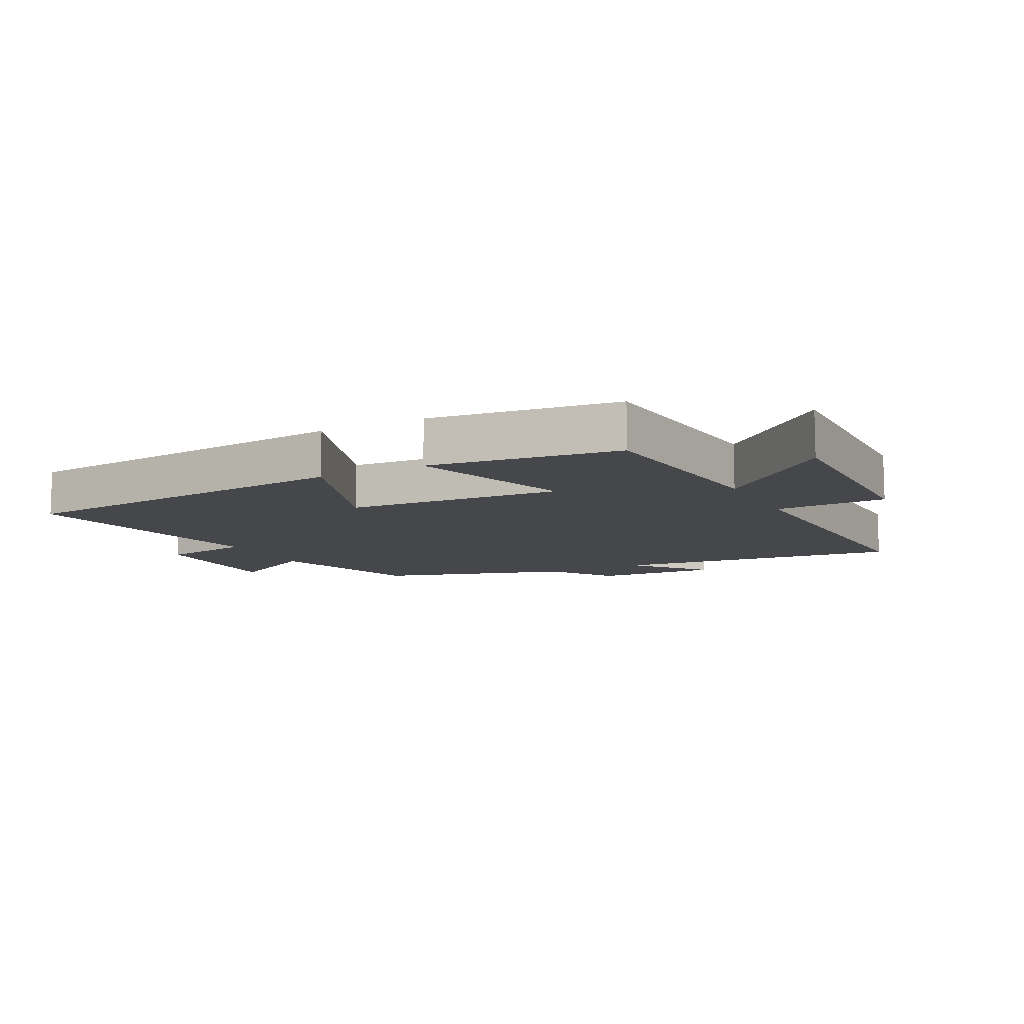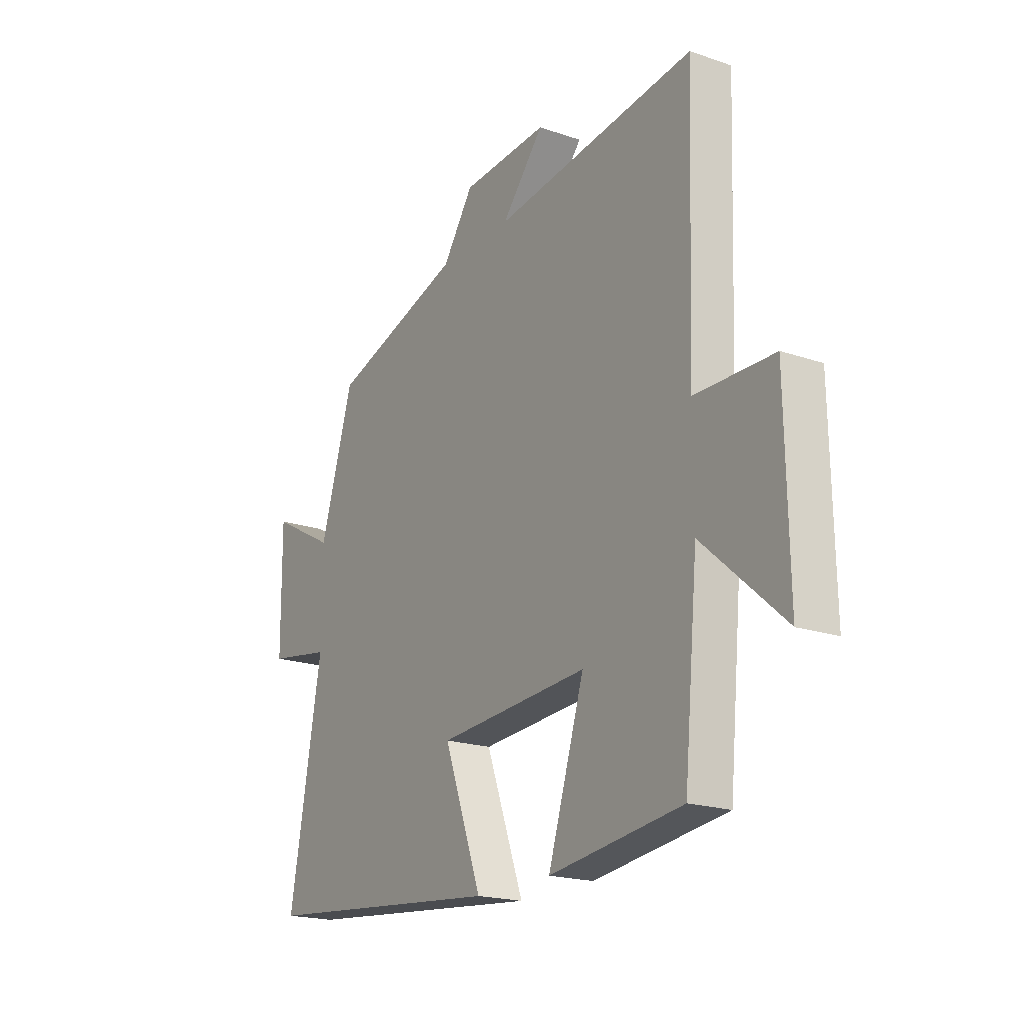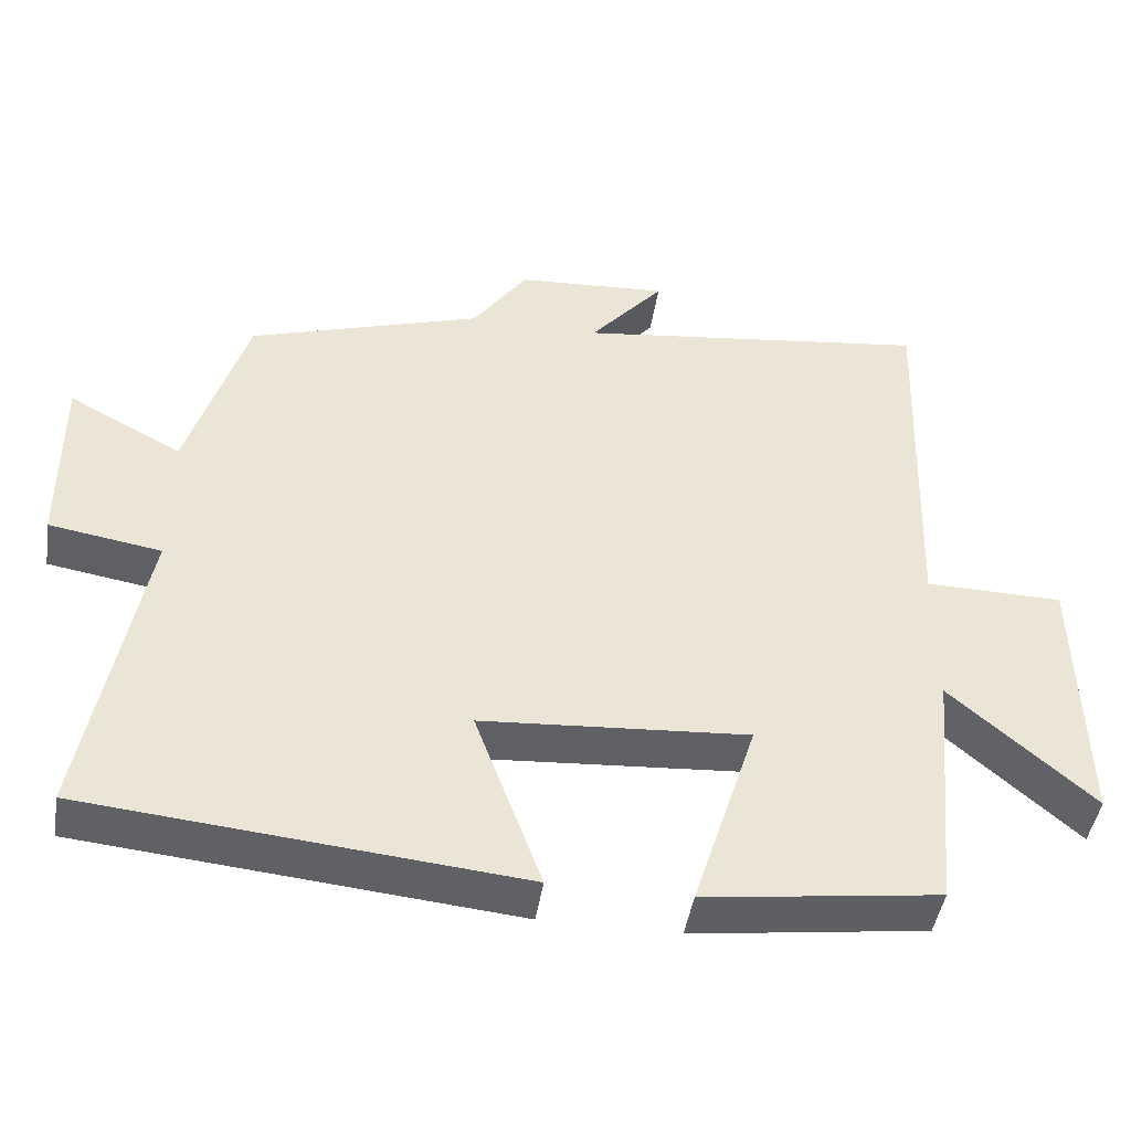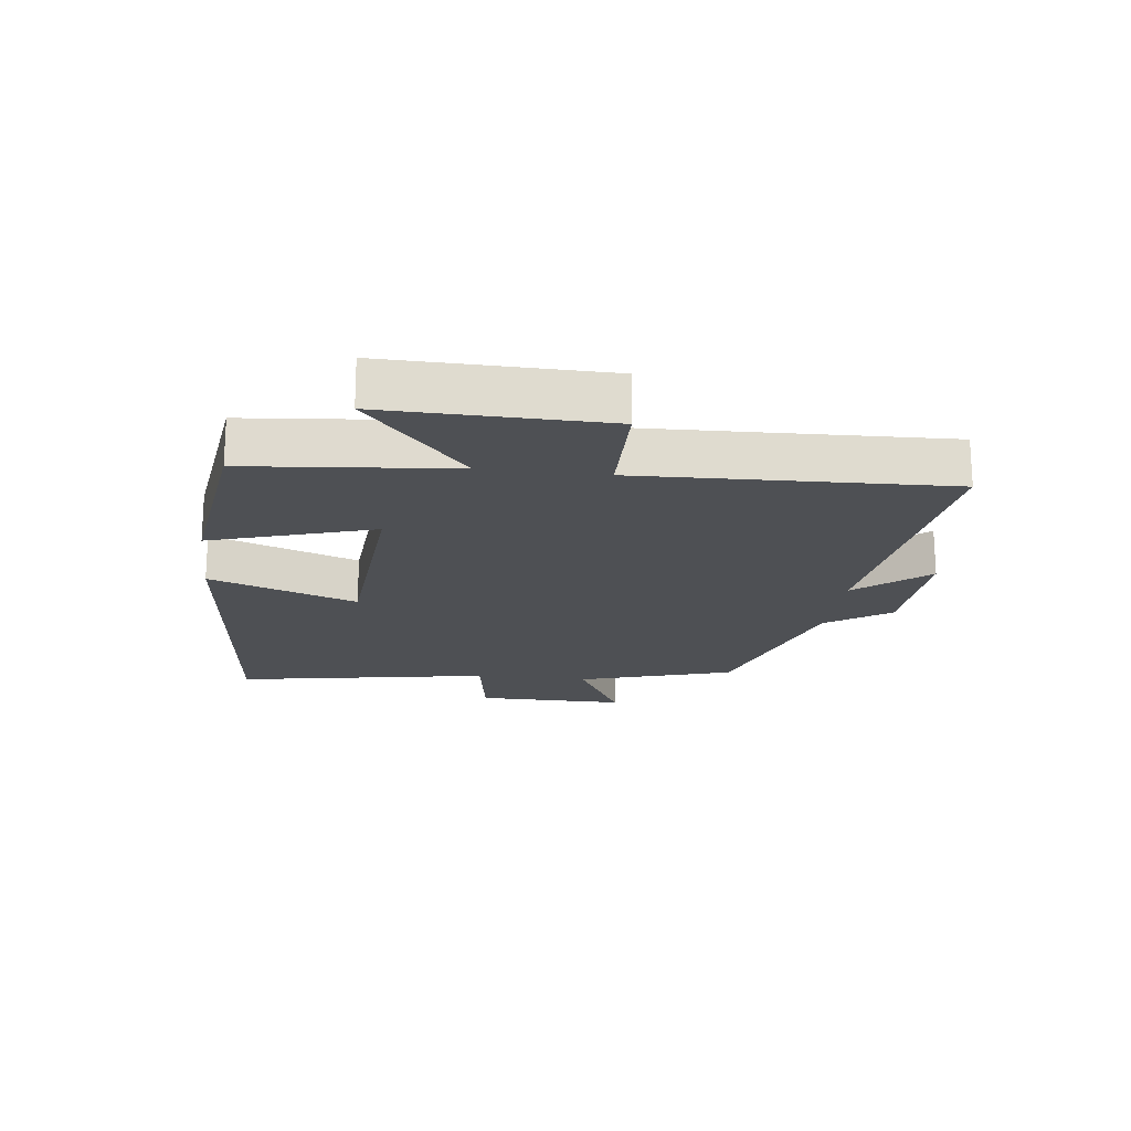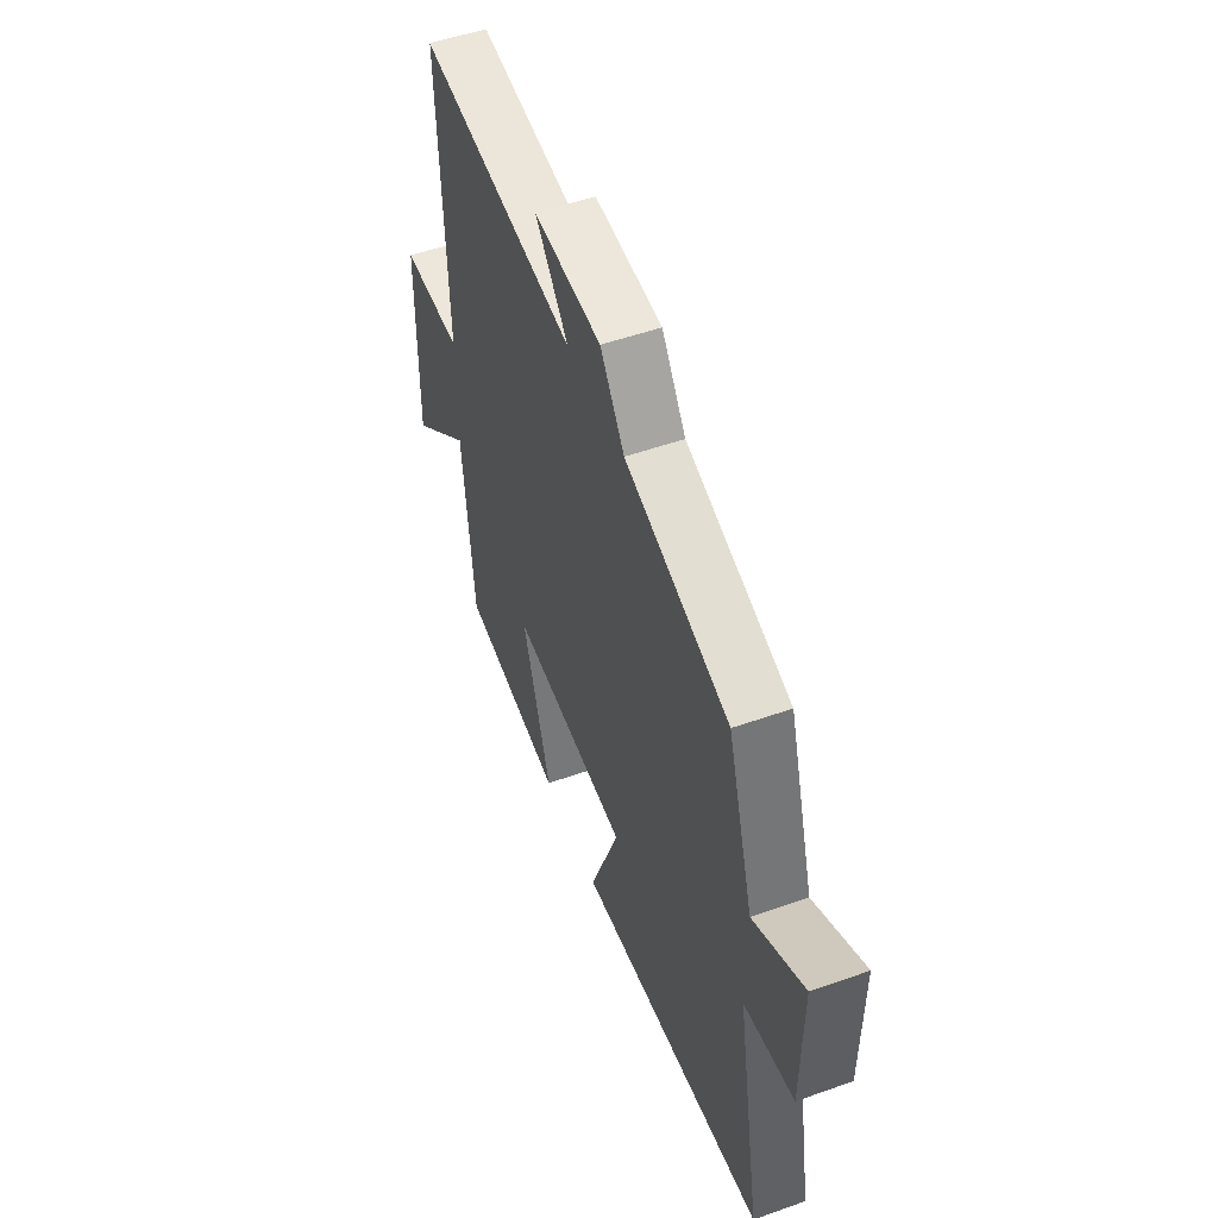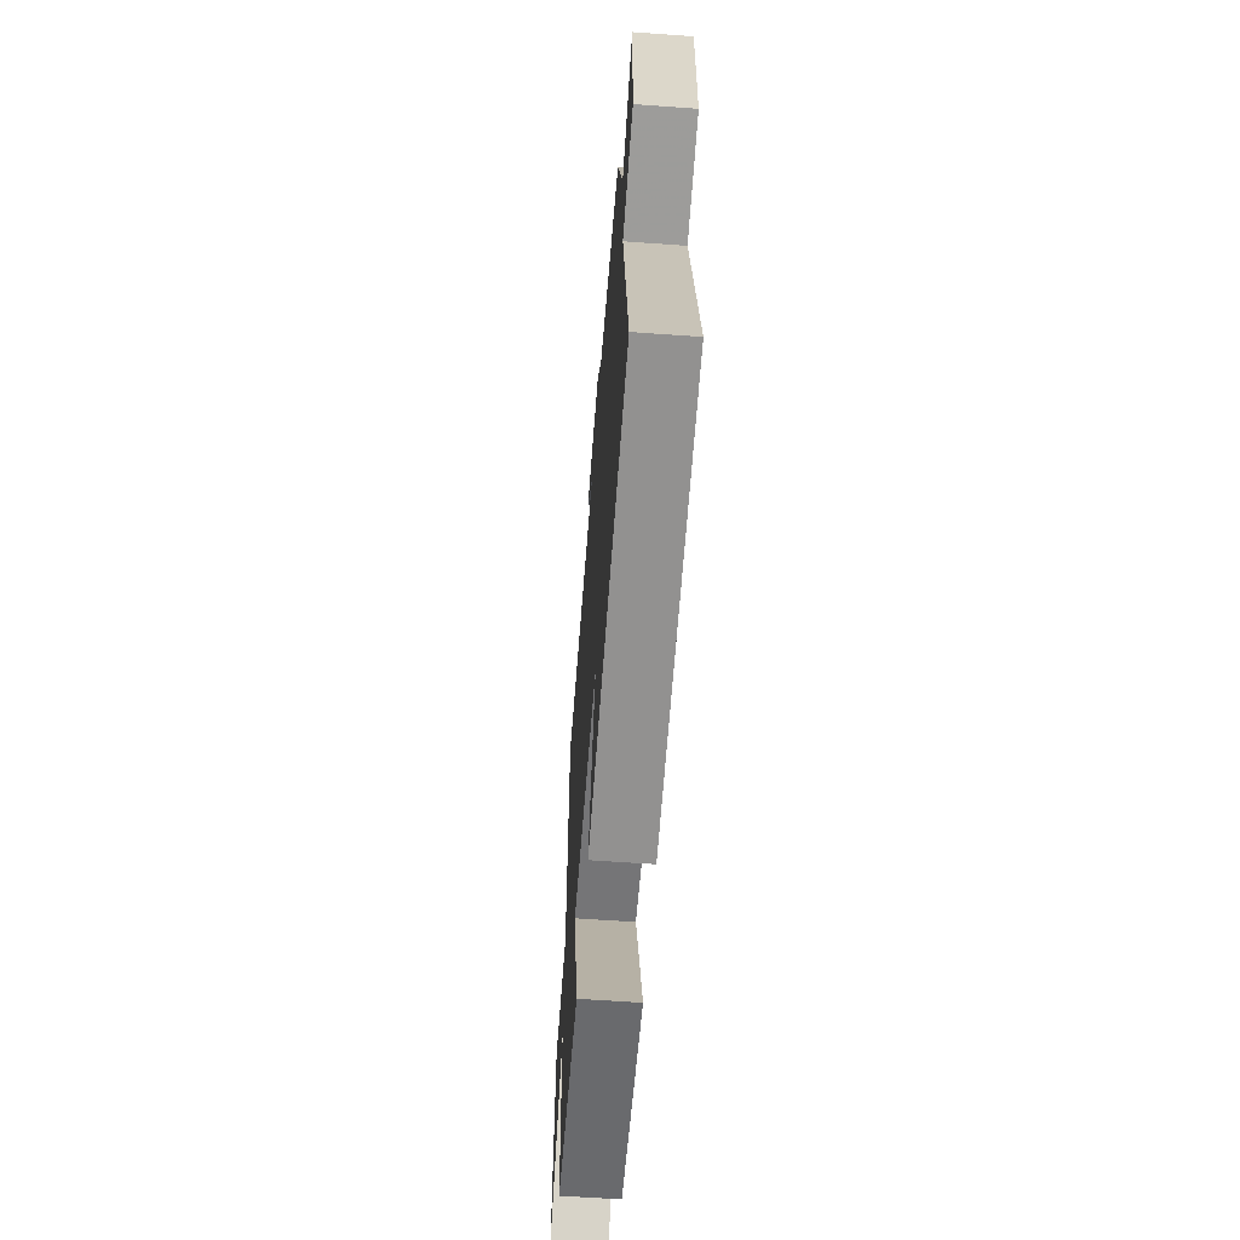
<metadata>
{"format":"obj","ext":"obj","renderer":"f3d","projection":"perspective","resolution":1024,"background":"white","views":[{"elev":-10.4,"azim":-152.5,"up":"+Y"},{"elev":-19.6,"azim":-122.5,"up":"+Z"},{"elev":-45.3,"azim":171.1,"up":"+Z"},{"elev":-19.0,"azim":-97.1,"up":"+Y"},{"elev":52.1,"azim":69.1,"up":"+Z"},{"elev":-60.6,"azim":85.8,"up":"+Z"}]}
</metadata>
<code>
v -0.468 0.07 -0.46
v -0.5 0.07 -0.129
v -0.685 0.07 -0.292
v -0.679 0.07 0.06
v -0.5 0.07 0.063
v -0.518 0.07 0.558
v -0.054 0.07 0.5
v -0.151 0.07 0.614
v 0.047 0.07 0.602
v 0.118 0.07 0.5
v 0.423 0.07 0.404
v 0.5 0.07 0.153
v 0.648 0.07 0.233
v 0.646 0.07 -0.009
v 0.5 0.07 -0.033
v 0.574 0.07 -0.446
v 0.012 0.07 -0.5
v 0.099 0.07 -0.263
v -0.247 0.07 -0.239
v -0.164 0.07 -0.5
v -0.468 0 -0.46
v -0.5 0 -0.129
v -0.685 0 -0.292
v -0.679 0 0.06
v -0.5 0 0.063
v -0.518 0 0.558
v -0.054 0 0.5
v -0.151 0 0.614
v 0.047 0 0.602
v 0.118 0 0.5
v 0.423 0 0.404
v 0.5 0 0.153
v 0.648 0 0.233
v 0.646 0 -0.009
v 0.5 0 -0.033
v 0.574 0 -0.446
v 0.012 0 -0.5
v 0.099 0 -0.263
v -0.247 0 -0.239
v -0.164 0 -0.5
f 19 20 1 2
f 18 19 2
f 15 16 17 18
f 15 18 2
f 12 13 14 15
f 10 11 12 15
f 10 15 2
f 7 8 9 10
f 7 10 2 3
f 5 6 7
f 5 7 3
f 3 4 5
f 22 21 40 39
f 22 39 38
f 38 37 36 35
f 22 38 35
f 35 34 33 32
f 35 32 31 30
f 22 35 30
f 30 29 28 27
f 23 22 30 27
f 27 26 25
f 23 27 25
f 25 24 23
f 1 21 22 2
f 2 22 23 3
f 3 23 24 4
f 4 24 25 5
f 5 25 26 6
f 6 26 27 7
f 7 27 28 8
f 8 28 29 9
f 9 29 30 10
f 10 30 31 11
f 11 31 32 12
f 12 32 33 13
f 13 33 34 14
f 14 34 35 15
f 15 35 36 16
f 16 36 37 17
f 17 37 38 18
f 18 38 39 19
f 19 39 40 20
f 20 40 21 1

</code>
